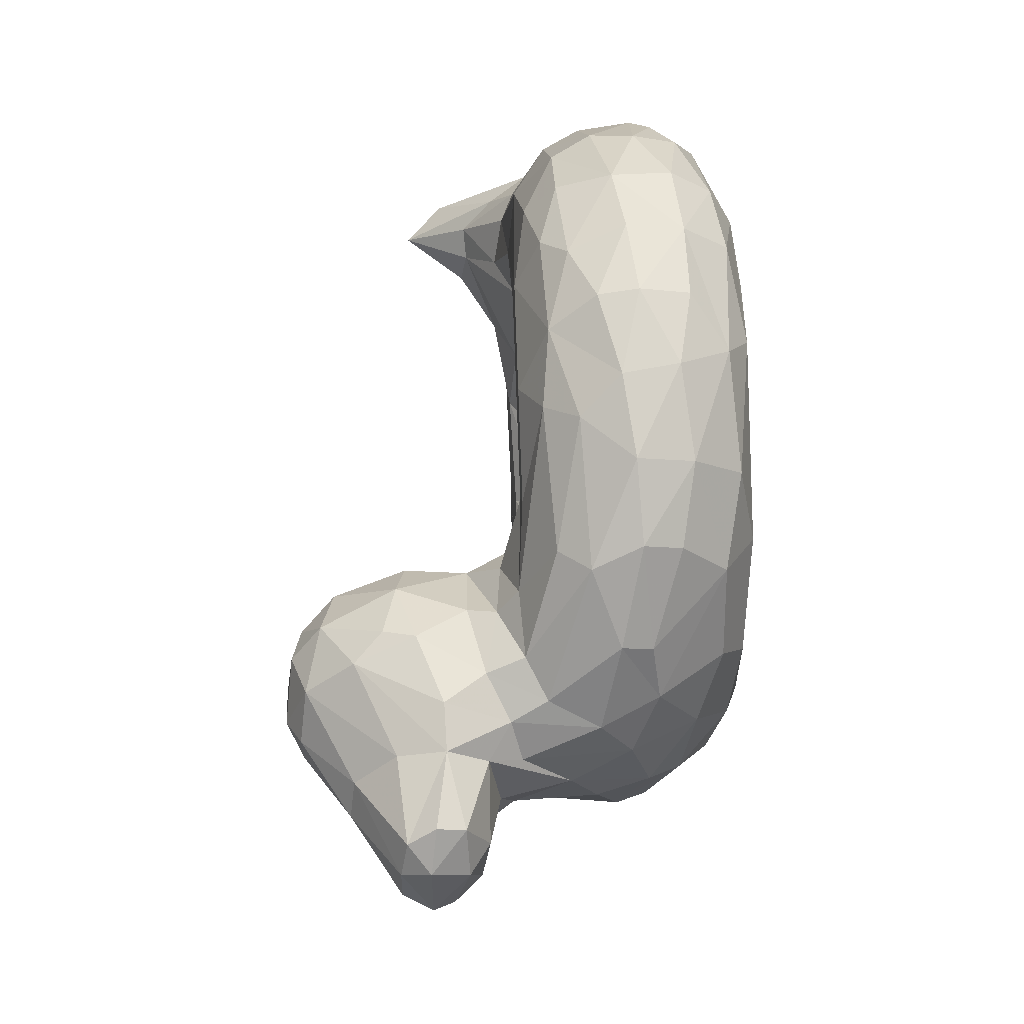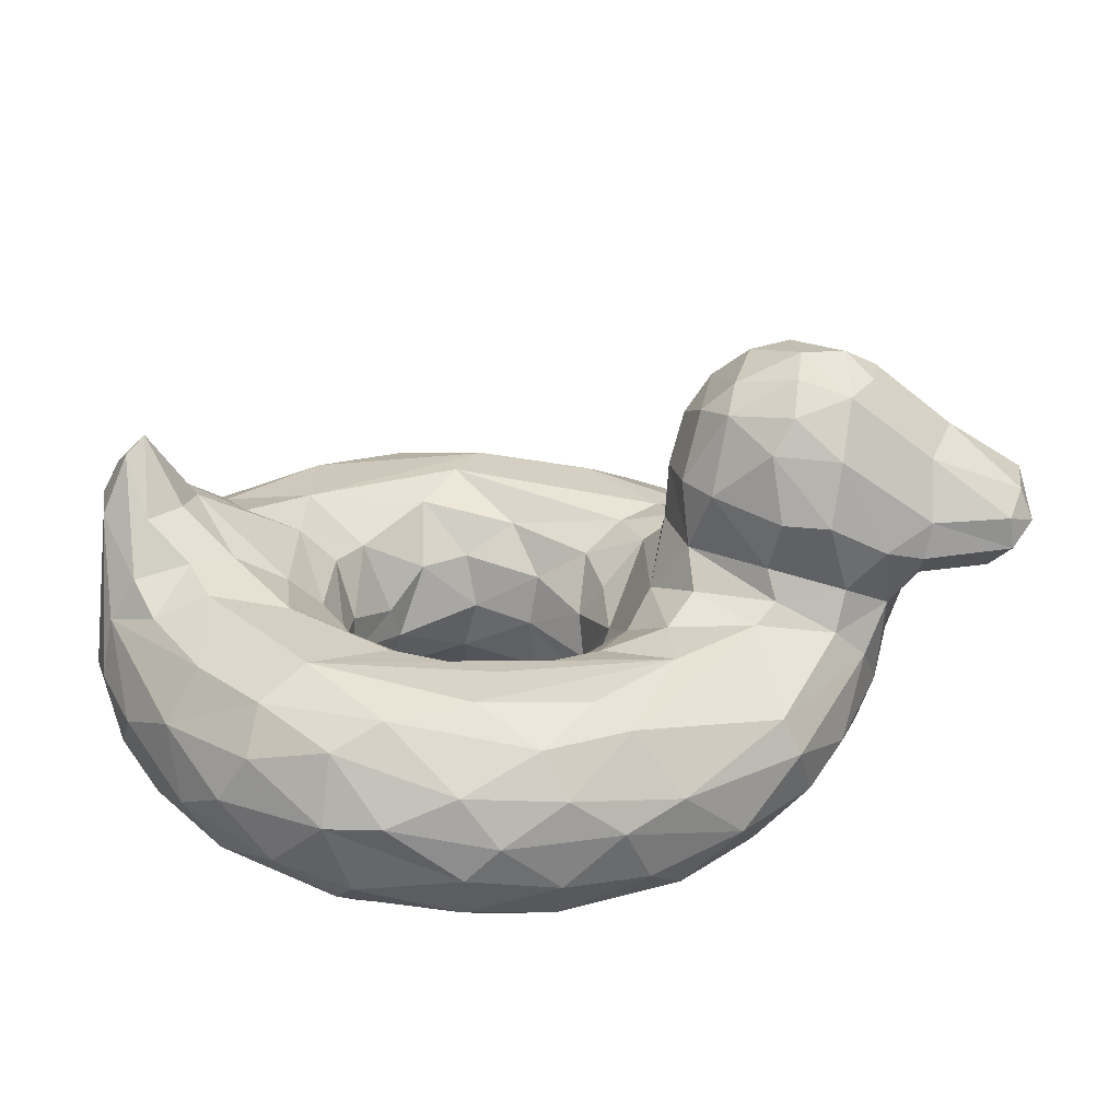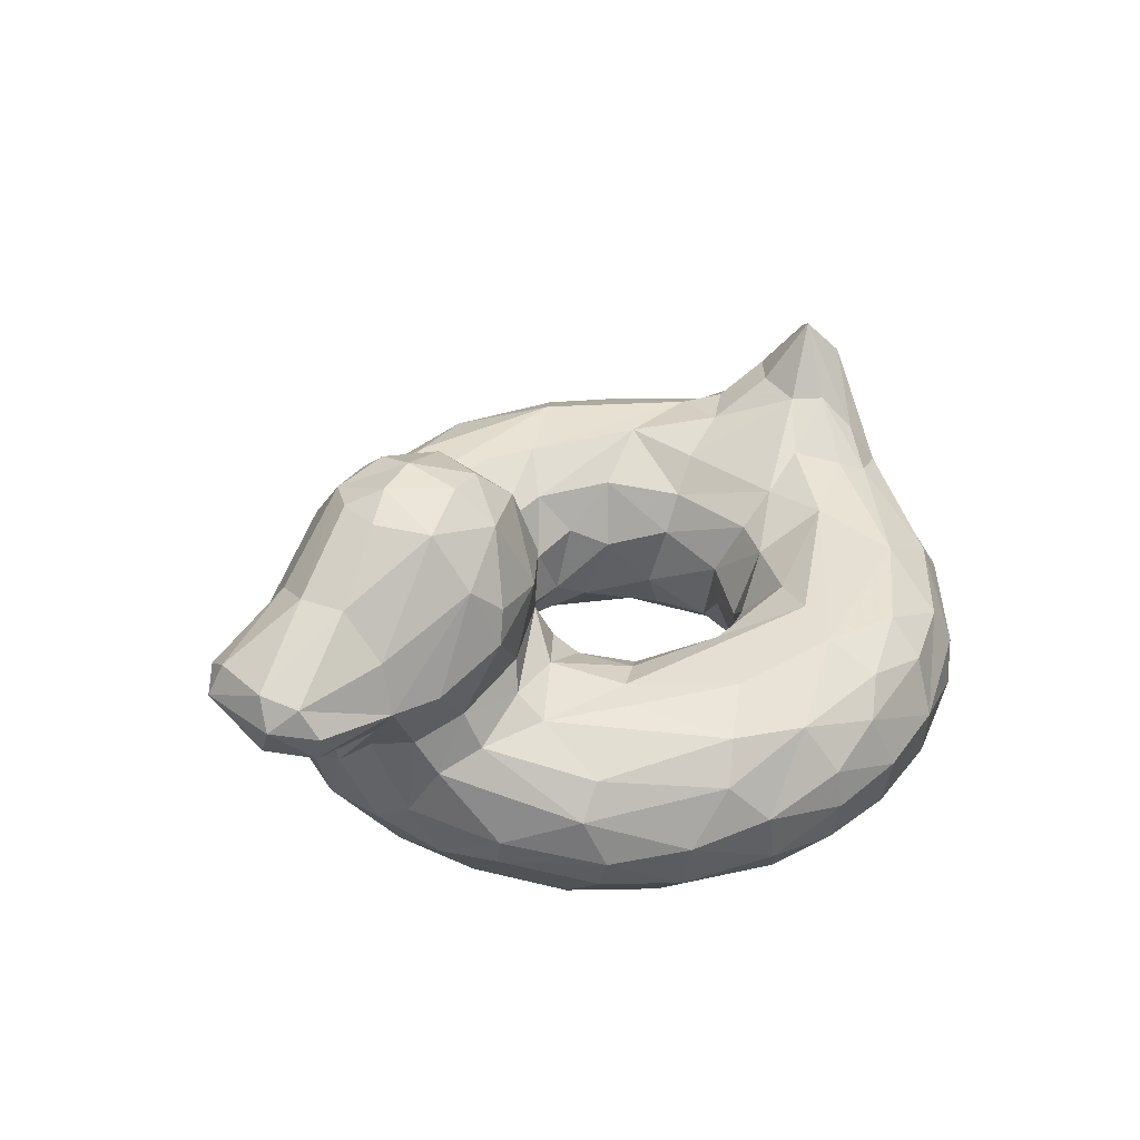
<metadata>
{"format":"obj","ext":"obj","renderer":"f3d","projection":"perspective","resolution":1024,"background":"white","views":[{"elev":53.2,"azim":-91.9,"up":"+Z"},{"elev":-64.1,"azim":176.6,"up":"+Z"},{"elev":36.5,"azim":-49.6,"up":"+Y"}]}
</metadata>
<code>
v -0.05592 -0.3172 -0.1147
v -0.003626 -0.2524 -0.1825
v 0.1112 -0.2508 -0.2498
v 0.2183 -0.2274 -0.2597
v 0.2711 -0.3406 -0.2525
v 0.3675 -0.2394 -0.1807
v 0.4259 -0.3377 -0.1057
v -0.1182 -0.09425 -0.1611
v -0.06127 -0.1934 -0.1254
v 0.001446 -0.1374 -0.2426
v 0.1357 -0.1222 -0.3066
v 0.2714 -0.1121 -0.3054
v 0.3047 -0.1939 -0.241
v 0.4418 -0.1949 -0.07146
v -0.1622 -0.03412 -0.08426
v -0.06222 -0.06188 -0.3124
v 0.1292 -0.03342 -0.4702
v 0.3358 -0.04818 -0.3798
v 0.537 -0.03953 -0.249
v 0.555 -0.05461 -0.09619
v -0.2402 0.007109 -0.1779
v -0.1894 -0.03656 -0.2504
v -0.2002 -0.03907 -0.3752
v 0.4836 -0.03961 -0.4619
v 0.6941 -0.03183 -0.2292
v 0.6595 -0.006811 -0.1079
v -0.3573 -0.01636 -0.2626
v -0.1195 -0.08655 -0.5684
v -0.04522 -0.04998 -0.5368
v 0.173 -0.04487 -0.5693
v 0.332 -0.07226 -0.6062
v 0.5654 -0.0934 -0.5261
v 0.6905 -0.09246 -0.4051
v 0.7974 -0.07887 -0.2473
v 0.8463 -0.03533 -0.1714
v -0.5822 -0.09494 -0.2077
v -0.4077 -0.1246 -0.4316
v -0.2226 -0.2031 -0.6046
v -0.007619 -0.1742 -0.6849
v 0.1886 -0.166 -0.7065
v 0.4261 -0.1265 -0.6371
v 0.5799 -0.1765 -0.5891
v 0.7472 -0.1965 -0.4429
v 0.8916 -0.1217 -0.1782
v -0.5443 -0.2355 -0.3036
v -0.4801 -0.3026 -0.3795
v -0.3428 -0.3122 -0.5314
v -0.1152 -0.2473 -0.6684
v 0.1103 -0.2564 -0.7267
v 0.3219 -0.2343 -0.7145
v 0.6344 -0.2756 -0.5732
v 0.837 -0.2578 -0.3346
v 0.9052 -0.234 -0.1997
v -0.5319 -0.3644 -0.1773
v -0.3855 -0.4443 -0.3406
v -0.1691 -0.3605 -0.6248
v -0.006173 -0.3513 -0.6928
v 0.1735 -0.4297 -0.6719
v 0.3773 -0.3923 -0.6708
v 0.5289 -0.3725 -0.6174
v 0.7125 -0.3385 -0.4875
v 0.7814 -0.4171 -0.3246
v 0.8827 -0.3789 -0.1173
v -0.4374 -0.4691 -0.1132
v -0.1948 -0.4855 -0.4682
v 0.0002293 -0.4491 -0.6274
v 0.1062 -0.4973 -0.5679
v 0.3738 -0.4908 -0.557
v 0.6423 -0.4863 -0.3807
v 0.7714 -0.4801 -0.1561
v -0.2932 -0.5098 0.02576
v -0.3228 -0.5052 -0.2059
v -0.176 -0.5075 -0.3967
v 0.4485 -0.5091 -0.4522
v 0.6728 -0.5099 -0.1504
v -0.1967 -0.4796 0.0003418
v -0.1382 -0.4737 -0.1845
v -0.06927 -0.4879 -0.3041
v 0.0757 -0.4536 -0.3247
v 0.2211 -0.4521 -0.3371
v 0.3274 -0.4886 -0.3667
v 0.491 -0.4792 -0.2126
v 0.5895 -0.4949 0.01696
v -0.05419 -0.3995 -0.1785
v 0.1192 -0.3526 -0.2652
v 0.3521 -0.3967 -0.2374
v -0.2267 0.07535 -0.1196
v -0.3754 0.07642 -0.2009
v -0.6246 -0.01116 -0.1413
v -0.2594 0.2036 -0.164
v -0.4843 0.1817 -0.2366
v -0.6776 0.1038 -0.1789
v -0.2802 0.3548 -0.1194
v -0.4968 0.3048 -0.2002
v -0.684 0.2799 -0.09877
v -0.8564 0.1158 -0.1339
v -0.844 0.1791 -0.1341
v 0.7674 0.07056 -0.04988
v 0.829 0.06396 -0.1051
v 0.9203 0.053 -0.07093
v 0.8492 0.1971 0.001009
v 0.8805 0.1668 -0.03294
v -0.04839 -0.3138 0.1275
v -0.03407 -0.2248 0.1528
v 0.06697 -0.2934 0.2331
v 0.1842 -0.2699 0.2579
v 0.3426 -0.3262 0.209
v 0.3633 -0.2558 0.1833
v 0.4229 -0.3039 0.0939
v 0.4325 -0.2233 0.07594
v -0.09166 -0.1822 0.01009
v -0.07895 -0.1498 0.1372
v -0.04223 -0.1188 0.2296
v 0.05588 -0.1882 0.243
v 0.2097 -0.1644 0.2819
v 0.3005 -0.1801 0.2483
v 0.426 -0.1142 0.2001
v 0.4763 -0.1125 0.1172
v -0.1573 -0.05399 0.1746
v -0.1131 -0.06098 0.2797
v 0.2458 -0.03691 0.4451
v 0.3087 -0.07078 0.3431
v 0.5525 -0.05231 0.1275
v -0.1906 -0.005321 0.1359
v -0.1889 -0.03786 0.3227
v -0.2306 -0.04052 0.3704
v -0.04206 -0.03823 0.4939
v 0.1894 -0.03825 0.5458
v 0.5458 -0.03603 0.2669
v 0.6614 -0.007561 0.116
v -0.3877 -0.02791 0.2808
v -0.1398 -0.08346 0.5535
v -0.005369 -0.09883 0.6305
v 0.2139 -0.09033 0.6477
v 0.3638 -0.06399 0.5845
v 0.5438 -0.04947 0.4554
v 0.7622 -0.05241 0.2358
v 0.819 -0.002928 0.1568
v -0.5897 -0.0795 0.1898
v -0.4458 -0.1662 0.4295
v -0.1971 -0.1523 0.5914
v 0.02109 -0.1945 0.6999
v 0.1453 -0.1428 0.6927
v 0.3551 -0.1281 0.6614
v 0.5049 -0.1271 0.6012
v 0.7354 -0.1971 0.4574
v 0.9062 -0.1208 0.1475
v -0.5388 -0.2856 0.2882
v -0.423 -0.2665 0.4712
v -0.2907 -0.2572 0.5768
v -0.1427 -0.2351 0.6549
v 0.02217 -0.2767 0.7135
v 0.1792 -0.2595 0.7308
v 0.3366 -0.2404 0.7124
v 0.5157 -0.2986 0.648
v 0.6862 -0.3067 0.5244
v 0.8707 -0.2356 0.2747
v 0.9192 -0.2645 0.1563
v -0.4682 -0.4385 0.1557
v -0.392 -0.4389 0.3412
v -0.279 -0.3721 0.5478
v -0.1192 -0.3502 0.6528
v 0.02921 -0.3781 0.6896
v 0.187 -0.3772 0.7066
v 0.3628 -0.3658 0.6886
v 0.5492 -0.393 0.5933
v 0.655 -0.3484 0.5395
v 0.8183 -0.3473 0.3363
v 0.8896 -0.3666 0.1243
v -0.4038 -0.4908 0.07268
v -0.242 -0.4723 0.458
v -0.05049 -0.4541 0.6043
v 0.2096 -0.4708 0.6246
v 0.3731 -0.4512 0.6212
v 0.6457 -0.4448 0.4653
v 0.7557 -0.4465 0.315
v 0.8111 -0.4616 0.1013
v -0.2745 -0.5073 0.2792
v 0.222 -0.511 0.497
v 0.3978 -0.505 0.5011
v 0.718 -0.5054 0.08399
v -0.1677 -0.4942 0.2117
v -0.05087 -0.4884 0.3198
v 0.202 -0.4823 0.3819
v 0.3319 -0.4755 0.3383
v 0.5122 -0.4977 0.254
v -0.08657 -0.3372 0.01747
v -0.05563 -0.4053 0.183
v 0.05166 -0.4173 0.2782
v 0.2048 -0.3789 0.2823
v 0.3691 -0.4308 0.2563
v 0.4537 -0.4032 0.1171
v -0.2265 0.07575 0.1194
v -0.3754 0.07641 0.201
v -0.614 -0.005267 0.1534
v -0.2155 0.205 0.1194
v -0.4393 0.2463 0.2275
v -0.6899 0.1227 0.1763
v -0.2601 0.354 0.09485
v -0.4966 0.3047 0.2003
v -0.6908 0.3092 0.06532
v -0.8377 0.088 0.1265
v -0.8564 0.2029 0.1098
v 0.751 0.05776 0.03863
v 0.9081 0.1189 0.0475
v -0.5073 0.4536 7.356e-05
v -0.7249 0.32 -0.008572
v -0.292 0.4002 -0.0636
v -0.6843 0.01808 -0.02584
v -0.8837 0.08299 0.03062
v -0.8837 0.2178 0.03839
v -0.1844 0.08227 4.513e-05
v -0.1839 0.1988 -0.004747
v 0.9316 0.0696 0.009458
v -0.6481 -0.1266 -0.02425
v 0.4866 -0.1158 -0.07544
v -0.6235 -0.249 0.04894
v -0.5351 -0.389 0.01512
v 0.4791 -0.4059 0.01571
v 0.9393 -0.2663 0.02886
v 0.4132 -0.1094 -0.2209
v 0.04489 -0.09638 -0.6409
v 0.7397 -0.002738 -0.1546
v -0.5164 -0.03698 -0.2359
v -0.4478 -0.1936 -0.4395
v 0.4328 -0.2568 -0.6853
v -0.2347 -0.437 -0.521
v 0.1725 -0.3281 -0.7243
v 0.8566 -0.3399 -0.2695
v 0.4098 -0.4484 -0.6121
v 0.6388 -0.4343 -0.4856
v 0.08025 -0.5087 -0.4502
v 0.5584 -0.5066 -0.2461
v 0.4799 -0.4371 -0.1232
v -0.3962 0.0167 -0.2222
v -0.5305 0.04152 -0.2054
v -0.392 0.1794 -0.2267
v -0.5999 0.1257 -0.2119
v -0.4012 0.3751 -0.1648
v -0.3639 0.3077 -0.1936
v -0.6887 0.1745 -0.1664
v -0.5106 0.4058 -0.1212
v 0.1148 -0.1013 0.3217
v -0.2747 0.00649 0.2011
v 0.7113 -0.02585 0.2031
v -0.5162 -0.03704 0.2361
v -0.3911 -0.1021 0.4186
v 0.6729 -0.1179 0.4623
v 0.8557 -0.08648 0.1996
v -0.5458 -0.2232 0.3043
v 0.5423 -0.2092 0.6264
v -0.5762 -0.3018 0.1718
v -0.4098 -0.3446 0.4431
v 0.6448 -0.4985 0.3288
v 0.02964 -0.5027 0.5359
v -0.1398 -0.4336 0.01774
v -0.3963 0.0164 0.2224
v -0.5308 0.04147 0.2053
v -0.3161 0.2208 0.197
v -0.4587 0.1792 0.2374
v -0.5999 0.1257 0.2119
v -0.3815 0.3758 0.1606
v -0.5105 0.4056 0.1214
v -0.6802 0.2211 0.1461
v -0.8438 0.1454 0.146
v 0.7932 0.06217 0.09134
v -0.6203 -0.1836 -0.1331
v -0.5949 -0.2934 -0.115
v 0.9326 -0.261 -0.09879
v -0.6814 0.05116 -0.1273
v -0.205 0.2059 -0.1003
v -0.2088 0.2915 0.04525
v -0.233 0.3375 -0.05361
v -0.4182 0.4556 -0.02284
v -0.4075 0.4299 -0.1024
v -0.5708 0.4203 0.02978
v -0.5589 0.42 -0.05343
v -0.8117 0.04177 0.02407
v -0.8203 0.05951 -0.0937
v -0.8678 0.219 -0.07625
v -0.903 0.1578 0.07151
v -0.8961 0.1583 -0.09015
v -0.6203 -0.1836 0.1331
v -0.6535 -0.02725 0.07445
v -0.6772 0.04012 0.112
v -0.4076 0.4393 0.08576
v -0.3281 0.4226 0.06494
f 10 9 2
f 2 3 10
f 11 3 4
f 4 5 13
f 13 5 6
f 7 14 6
f 9 10 8
f 10 16 8
f 10 11 17
f 18 11 12
f 18 12 19
f 221 19 12
f 221 14 216
f 8 16 22
f 24 23 17
f 17 18 24
f 29 30 222
f 33 32 24
f 34 33 25
f 25 26 223
f 35 34 223
f 28 37 27
f 36 224 37
f 37 28 38
f 38 28 39
f 222 39 28
f 29 222 28
f 40 39 222
f 31 222 30
f 41 40 31
f 222 31 40
f 32 41 31
f 43 42 32
f 44 43 33
f 34 35 44
f 36 225 45
f 225 46 45
f 225 37 38
f 38 47 225
f 46 225 47
f 47 38 48
f 40 50 49
f 50 41 226
f 42 226 41
f 42 43 51
f 43 44 52
f 54 45 46
f 46 55 54
f 47 55 46
f 47 56 227
f 57 49 228
f 228 50 226
f 60 51 61
f 53 229 52
f 227 65 55
f 56 57 66
f 66 57 58
f 66 58 67
f 58 230 67
f 68 67 230
f 61 231 60
f 230 231 69
f 231 61 62
f 69 231 62
f 55 72 64
f 72 65 73
f 68 69 74
f 69 70 75
f 73 232 78
f 78 232 79
f 73 74 232
f 233 74 75
f 83 82 233
f 77 84 76
f 78 84 77
f 5 85 80
f 86 80 81
f 80 86 5
f 234 86 82
f 7 86 234
f 84 2 1
f 2 85 3
f 3 85 4
f 85 5 4
f 235 87 21
f 235 21 27
f 236 88 235
f 237 90 88
f 87 88 90
f 236 238 91
f 91 94 240
f 240 239 93
f 94 238 241
f 241 242 94
f 95 241 97
f 241 92 96
f 100 44 35
f 99 223 98
f 101 102 99
f 113 104 112
f 104 114 105
f 116 108 107
f 117 108 116
f 108 117 110
f 120 113 119
f 243 113 120
f 243 114 113
f 122 243 121
f 243 115 114
f 243 122 115
f 117 116 122
f 127 128 121
f 121 129 122
f 117 122 129
f 126 131 132
f 127 126 132
f 135 128 134
f 129 128 136
f 137 245 136
f 139 140 246
f 132 131 247
f 141 247 140
f 134 143 144
f 144 135 134
f 137 249 138
f 139 250 140
f 141 140 150
f 150 151 141
f 142 151 152
f 151 142 133
f 142 152 153
f 145 154 251
f 251 154 155
f 155 156 251
f 251 156 146
f 146 248 251
f 159 160 252
f 149 148 253
f 253 161 149
f 150 161 162
f 151 162 152
f 163 152 162
f 154 153 164
f 154 165 155
f 165 166 155
f 155 166 167
f 157 156 168
f 168 158 157
f 170 160 159
f 161 160 171
f 163 162 172
f 164 163 172
f 173 174 164
f 175 166 174
f 166 175 167
f 168 175 176
f 176 169 168
f 180 173 255
f 174 180 175
f 180 254 175
f 181 254 180
f 71 182 178
f 178 183 179
f 184 179 183
f 185 179 184
f 186 180 179
f 186 83 75
f 182 76 256
f 187 188 256
f 183 256 188
f 186 185 191
f 192 186 191
f 83 186 219
f 188 187 103
f 190 107 191
f 108 109 107
f 257 244 193
f 258 257 194
f 193 259 194
f 258 260 261
f 262 259 199
f 259 262 197
f 197 260 259
f 260 197 200
f 264 200 263
f 200 198 261
f 264 203 198
f 265 198 203
f 202 198 265
f 205 249 147
f 137 138 266
f 266 130 245
f 45 267 36
f 267 45 268
f 215 267 268
f 45 54 268
f 218 268 54
f 229 53 269
f 229 269 63
f 63 220 169
f 54 64 218
f 169 177 63
f 72 170 64
f 181 75 70
f 83 233 75
f 187 256 84
f 234 219 7
f 7 219 110
f 267 215 89
f 209 89 215
f 270 92 89
f 89 209 270
f 271 213 87
f 212 87 213
f 90 271 87
f 271 273 213
f 271 90 93
f 274 208 275
f 275 93 239
f 94 242 239
f 275 239 242
f 206 274 242
f 275 242 274
f 276 206 277
f 277 242 207
f 95 207 242
f 279 270 209
f 278 210 279
f 207 95 280
f 97 280 95
f 211 207 280
f 282 210 281
f 282 281 211
f 96 282 97
f 214 269 100
f 53 100 269
f 214 100 102
f 98 204 101
f 187 111 103
f 119 111 15
f 216 118 123
f 216 123 20
f 15 212 124
f 284 217 283
f 252 283 217
f 283 252 250
f 148 250 252
f 250 139 283
f 158 220 147
f 214 147 220
f 218 252 217
f 252 218 159
f 220 158 169
f 64 159 218
f 178 170 71
f 219 192 109
f 109 110 219
f 195 285 284
f 195 198 285
f 196 193 213
f 212 213 193
f 273 199 272
f 199 208 287
f 206 263 286
f 200 262 263
f 286 263 262
f 286 262 287
f 276 207 201
f 276 201 263
f 201 203 264
f 202 281 210
f 265 203 281
f 211 281 203
f 204 123 130
f 1 2 9
f 111 9 8
f 11 10 3
f 4 12 11
f 4 13 12
f 6 14 221
f 13 6 221
f 17 16 10
f 11 18 17
f 12 13 221
f 221 216 19
f 20 19 216
f 15 8 22
f 15 22 21
f 16 23 22
f 16 17 23
f 18 19 25
f 25 24 18
f 19 20 26
f 27 21 22
f 23 27 22
f 28 27 23
f 28 23 29
f 23 30 29
f 23 24 30
f 31 30 24
f 24 32 31
f 24 25 33
f 26 25 19
f 25 223 34
f 27 224 235
f 224 27 37
f 32 42 41
f 33 43 32
f 33 34 44
f 37 225 36
f 39 48 38
f 39 49 48
f 40 49 39
f 40 41 50
f 51 226 42
f 61 43 52
f 43 61 51
f 52 44 53
f 56 47 48
f 57 56 48
f 48 49 57
f 228 58 57
f 50 228 49
f 226 59 228
f 58 228 59
f 226 60 59
f 226 51 60
f 52 229 61
f 229 62 61
f 229 63 62
f 64 54 55
f 55 47 227
f 66 227 56
f 66 65 227
f 59 230 58
f 60 230 59
f 60 231 230
f 69 68 230
f 63 70 62
f 62 70 69
f 72 55 65
f 66 67 65
f 67 73 65
f 74 73 67
f 74 67 68
f 75 74 69
f 71 72 73
f 77 76 73
f 73 78 77
f 80 79 232
f 232 74 81
f 232 81 80
f 74 233 81
f 82 81 233
f 84 78 79
f 84 79 85
f 80 85 79
f 82 86 81
f 83 234 82
f 85 2 84
f 6 5 86
f 86 7 6
f 88 87 235
f 89 224 36
f 224 89 236
f 235 224 236
f 91 237 236
f 88 236 237
f 236 89 238
f 92 238 89
f 240 90 237
f 240 93 90
f 240 237 91
f 239 240 94
f 238 94 91
f 92 241 238
f 242 241 95
f 96 97 241
f 35 99 102
f 35 102 100
f 99 35 223
f 26 98 223
f 98 101 99
f 104 103 111
f 111 112 104
f 104 113 114
f 114 106 105
f 114 115 106
f 106 115 116
f 107 106 116
f 108 110 109
f 118 110 117
f 111 119 112
f 112 119 113
f 120 121 243
f 115 122 116
f 117 123 118
f 244 119 124
f 119 244 120
f 125 120 244
f 126 127 125
f 125 121 120
f 121 125 127
f 128 129 121
f 123 117 129
f 123 129 130
f 244 131 125
f 125 131 126
f 133 127 132
f 127 133 128
f 134 128 133
f 136 128 135
f 136 245 129
f 130 129 245
f 131 257 246
f 247 246 140
f 246 247 131
f 132 247 141
f 141 133 132
f 133 142 143
f 133 143 134
f 135 144 145
f 135 145 136
f 248 136 145
f 136 248 137
f 249 137 248
f 248 147 249
f 250 149 140
f 149 150 140
f 133 141 151
f 153 143 142
f 154 143 153
f 154 144 143
f 154 145 144
f 248 145 251
f 156 157 146
f 248 146 147
f 157 147 146
f 148 252 160
f 160 253 148
f 148 149 250
f 160 161 253
f 149 161 150
f 162 151 150
f 153 152 164
f 163 164 152
f 164 165 154
f 167 156 155
f 175 156 167
f 175 168 156
f 158 168 169
f 172 161 171
f 172 162 161
f 172 173 164
f 165 164 174
f 165 174 166
f 176 175 254
f 169 176 177
f 160 170 178
f 178 171 160
f 255 171 178
f 255 172 171
f 179 255 178
f 255 173 172
f 255 179 180
f 174 173 180
f 176 254 177
f 254 181 177
f 182 71 76
f 183 178 182
f 179 185 186
f 180 186 181
f 75 181 186
f 256 183 182
f 188 189 183
f 184 183 189
f 189 190 184
f 184 190 185
f 185 190 191
f 192 219 186
f 103 105 188
f 189 188 105
f 103 104 105
f 105 190 189
f 105 106 190
f 107 190 106
f 192 191 107
f 107 109 192
f 124 193 244
f 194 257 193
f 244 257 131
f 257 258 246
f 246 258 139
f 195 139 258
f 259 193 196
f 260 194 259
f 194 260 258
f 258 261 195
f 198 195 261
f 196 199 259
f 262 200 197
f 261 260 200
f 263 201 264
f 198 200 264
f 249 205 138
f 266 245 137
f 130 266 204
f 205 101 138
f 101 266 138
f 101 204 266
f 9 111 1
f 187 1 111
f 110 14 7
f 111 8 15
f 123 204 20
f 20 204 26
f 268 217 215
f 220 269 214
f 218 217 268
f 220 63 269
f 70 63 177
f 170 72 71
f 73 76 71
f 84 256 76
f 234 83 219
f 84 1 187
f 87 212 15
f 87 15 21
f 36 267 89
f 213 273 272
f 93 273 271
f 93 208 273
f 208 274 287
f 93 275 208
f 242 277 206
f 276 277 207
f 92 270 96
f 279 96 270
f 279 209 278
f 210 96 279
f 210 282 96
f 211 280 282
f 280 97 282
f 100 53 44
f 26 204 98
f 205 214 102
f 216 14 118
f 110 118 14
f 15 124 119
f 217 284 215
f 147 157 158
f 159 64 170
f 181 70 177
f 193 124 212
f 139 195 283
f 284 283 195
f 284 285 215
f 209 215 285
f 272 196 213
f 208 199 273
f 199 196 272
f 274 286 287
f 286 274 206
f 287 262 199
f 263 206 276
f 198 202 285
f 202 210 278
f 285 202 278
f 209 285 278
f 207 211 201
f 201 211 203
f 281 202 265
f 214 205 147
f 102 101 205

</code>
